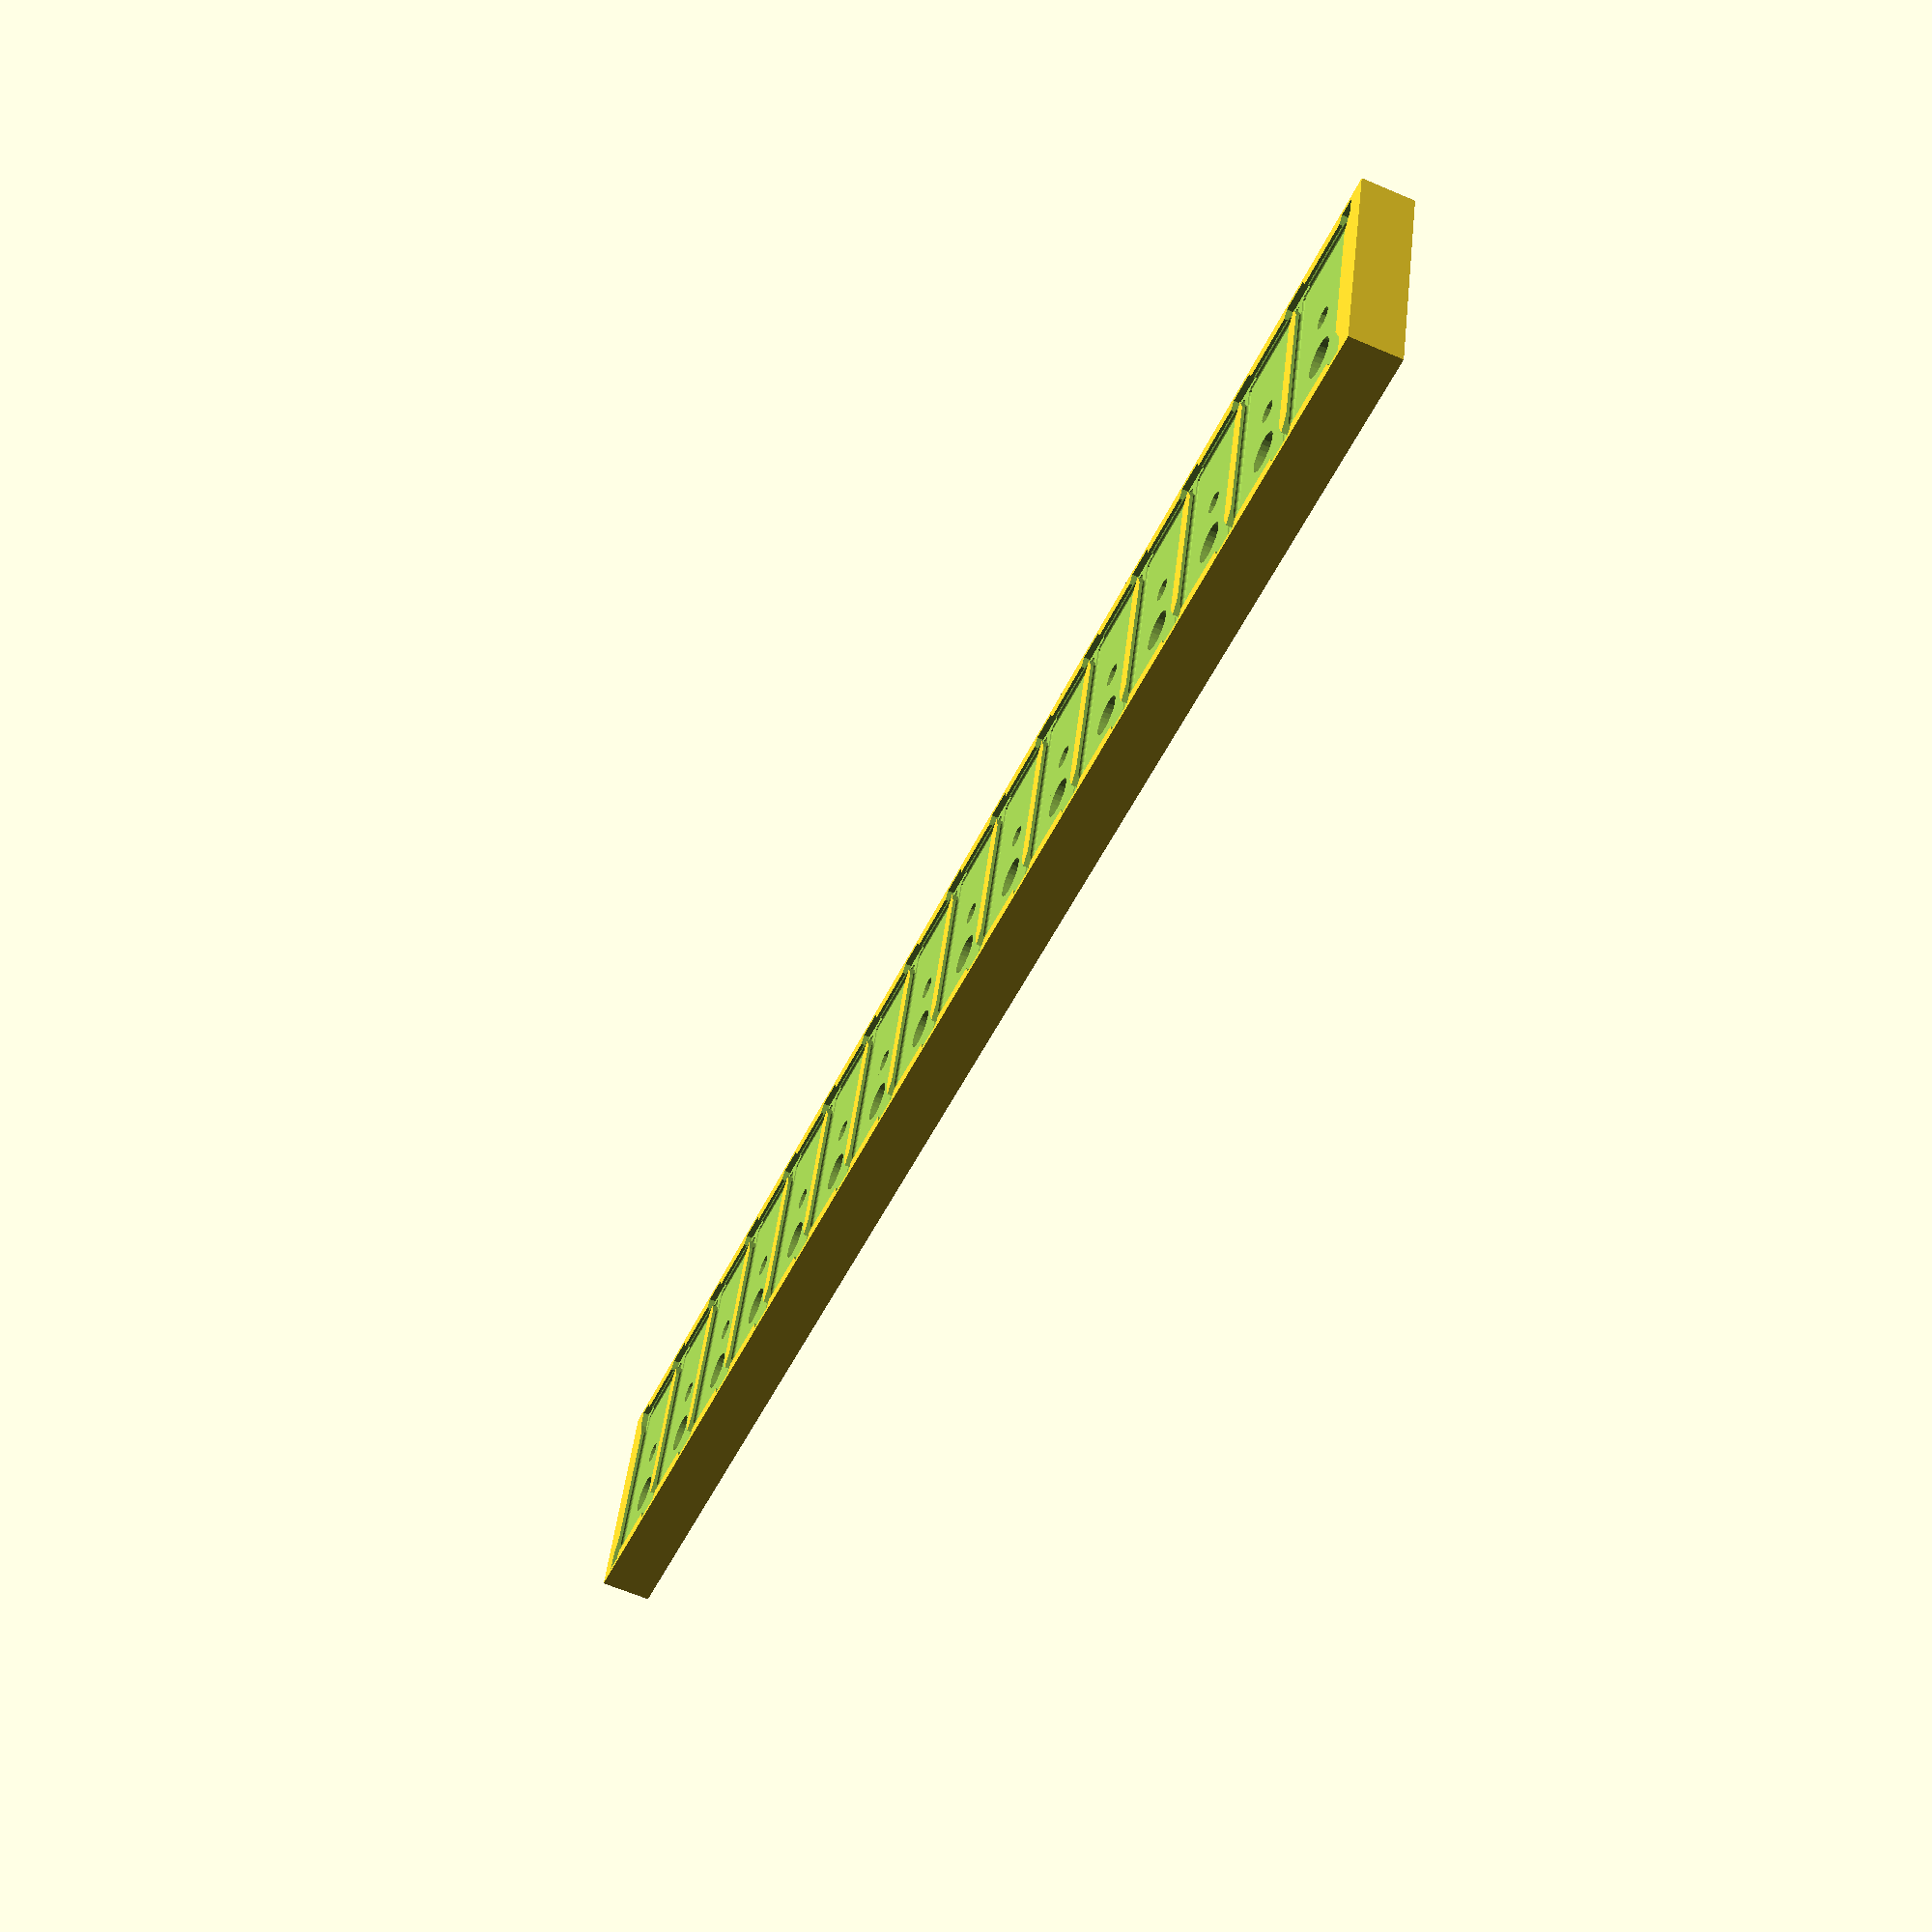
<openscad>
$fn = 25; // 50 is too many!  slic3r won't load it!
copperZ = 0.85; // depth of copper indentation
copperX = 12.72+0.45;  // 12.72mm + 0.06
copperY = 28.00+0.35;  // 27.88mm + 0.52
copperTrayY = copperY + 4; // width of copper tray
copperTrayZ = 7; // thickness of copper tray
copperCount = 16;  // how many we'll tray for
pegDiameter = 0.0625*25.4+1.4; // diameter of hole for peg
screwDiameter = 0.138*25.4+1.8; // diameter of hole for screw 
ooch = 0.05; // make each tray this much bigger, to search for perfect fit (doesn't center tray!)
cornerCube = 2.5; // dimensions of corner cutout

difference() {
  cube([(copperCount*(copperX+2))+2+4,copperTrayY,copperTrayZ]);  // the tray
  for ( a = [4 : copperX+2 : copperCount*(copperX+2)+1] ) {   // for each copperslab
    echo((a-4)/(copperX+2)); // 0 based number of slot
    translate([a,(copperTrayY-copperY)/2,copperTrayZ-copperZ]){
      // cube([copperX+((a-4)/(copperX+2))*ooch,copperY+((a-4)/(copperX+2))*ooch,copperZ+0.1]); // cutout for the copper slab itself
      cube([copperX,copperY,copperZ+0.1]); // cutout for the copper slab itself
      translate([copperX/2,12.5+0.1,-0.1+copperZ/2-(copperTrayZ+0.2)/2]){
          cylinder (h = copperTrayZ+0.2, r = pegDiameter/2, center = true, $fn = 10); // peg hole
        }
      translate([copperX/2,20.5+0.1,-0.1+copperZ/2-(copperTrayZ+0.2)/2]){
          cylinder (h = copperTrayZ+0.2, r = screwDiameter/2, center = true); // screw hole
        }
      hull() {
        translate([copperX,0,copperZ-(copperZ*0.5)+0.1]){
          cube (size = [cornerCube,cornerCube,copperZ+0.2], center = true);  // one of four corners
        }
        translate([0,copperY,copperZ-(copperZ*0.5)+0.1]){
          cube (size = [cornerCube,cornerCube,copperZ+0.2], center = true);
        }
      }
      hull() {
        translate([copperX,copperY,copperZ-(copperZ*0.5)+0.1]){
          cube (size = [cornerCube,cornerCube,copperZ+0.2], center = true);
        }
        translate([0,0,copperZ-(copperZ*0.5)+0.1]){
          cube (size = [cornerCube,cornerCube,copperZ+0.2], center = true);
        }
      }
      translate([0,copperY*0.5,0]){
        rotate(a = [90,0,0]) { // rotate around x axis
          cylinder (h = copperY+0.2, r = copperZ-0.4, center = true);
        }
      }
      translate([copperX,copperY*0.5,0]){
        rotate(a = [90,0,0]) { // rotate around x axis
          cylinder (h = copperY+0.2, r = copperZ-0.4, center = true);
        }
      }
      translate([copperX*0.5,0,0]){
        rotate(a = [0,90,0]) { // rotate around y axis
          cylinder (h = copperX+0.2, r = copperZ-0.4, center = true);
        }
      }
      translate([copperX*0.5,copperY,0]){
        rotate(a = [0,90,0]) { // rotate around y axis
          cylinder (h = copperX+0.2, r = copperZ-0.4, center = true);
        }
      }
    }
  }
}

</openscad>
<views>
elev=241.7 azim=15.5 roll=113.7 proj=p view=solid
</views>
